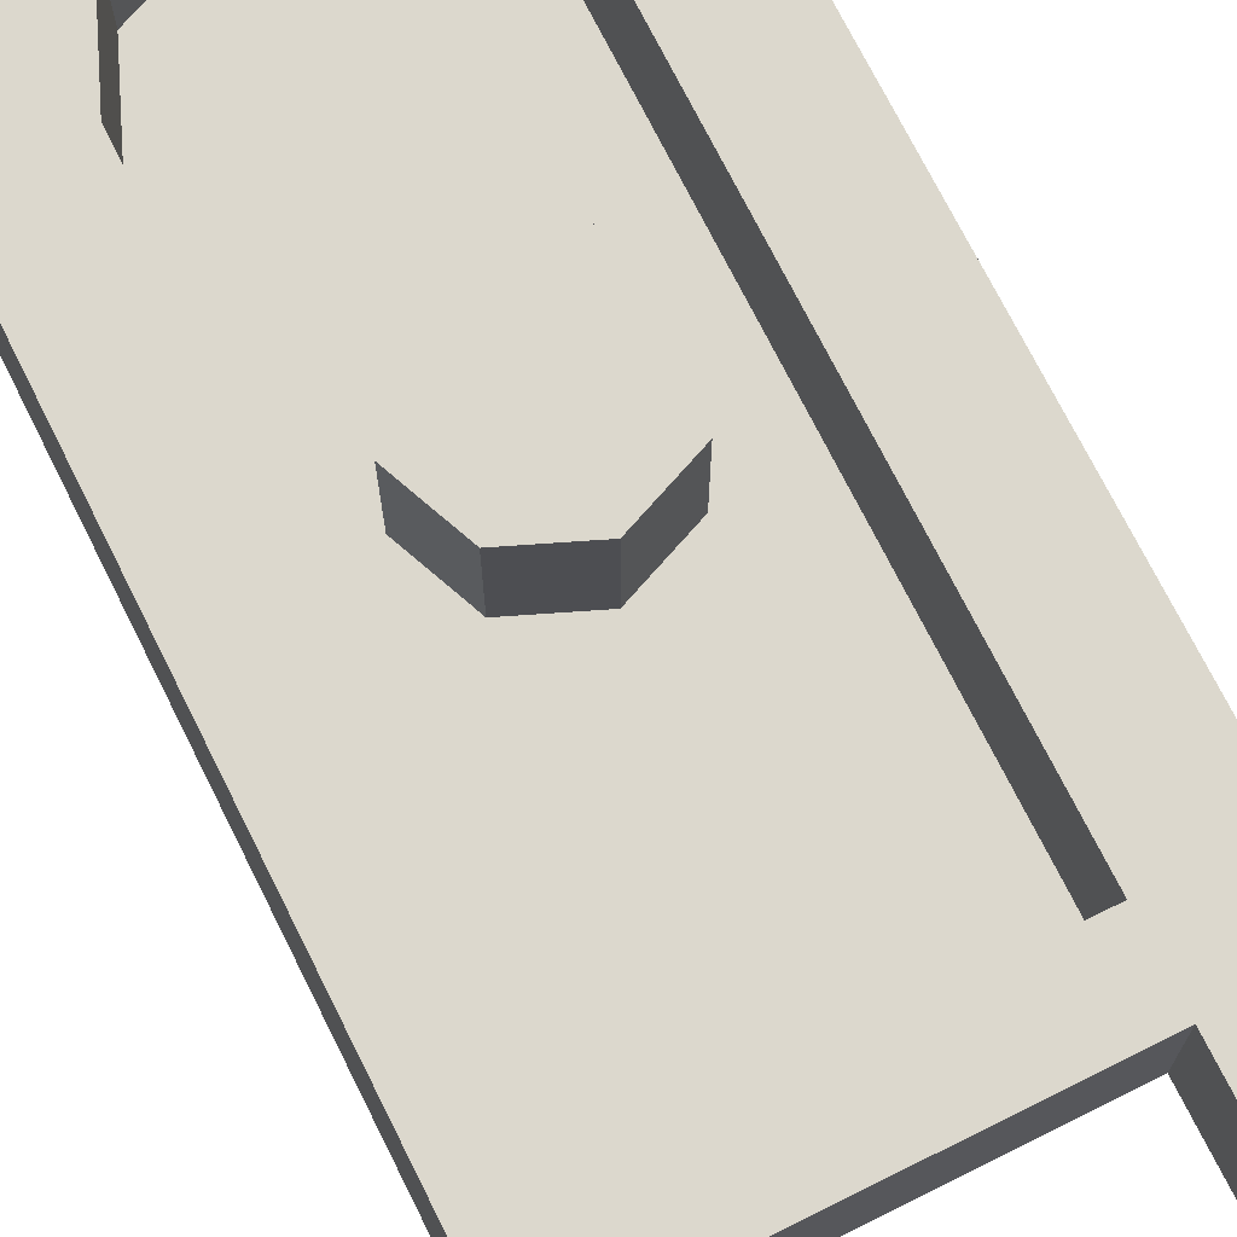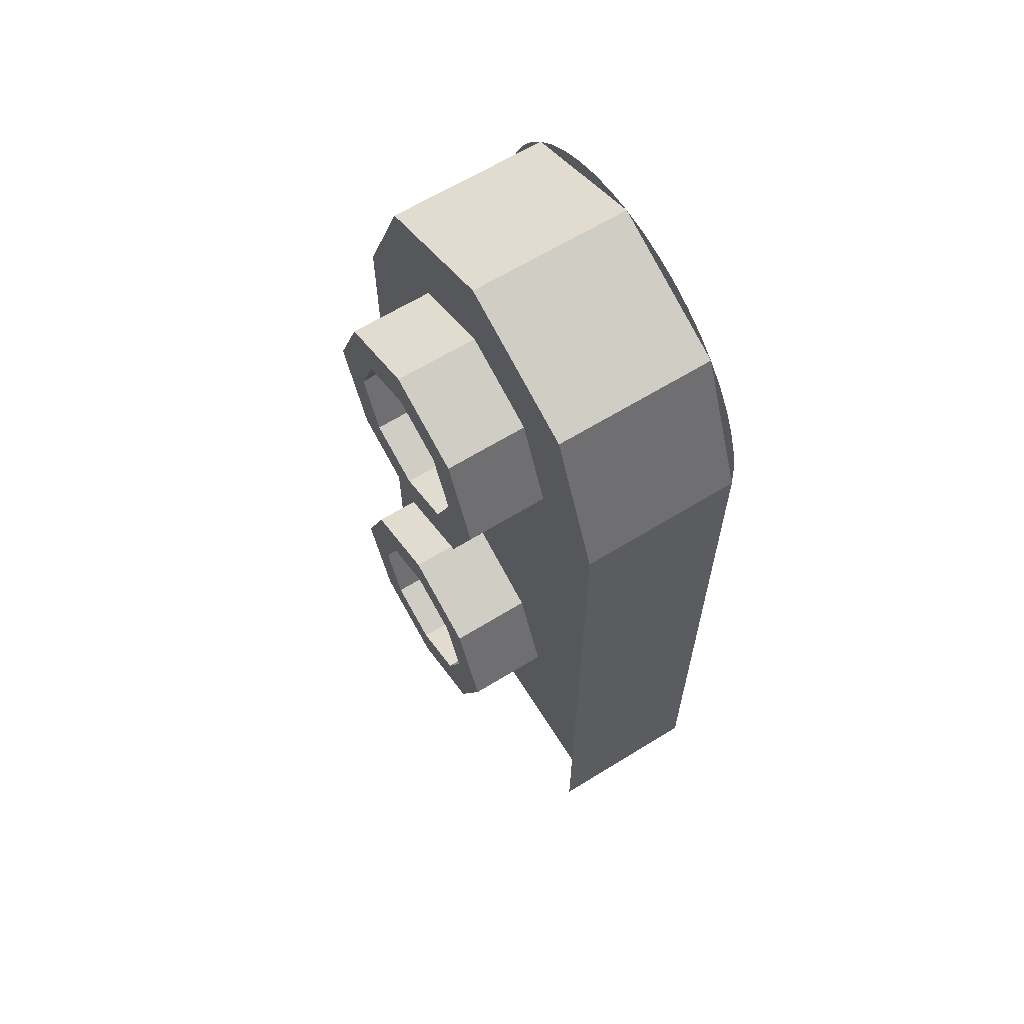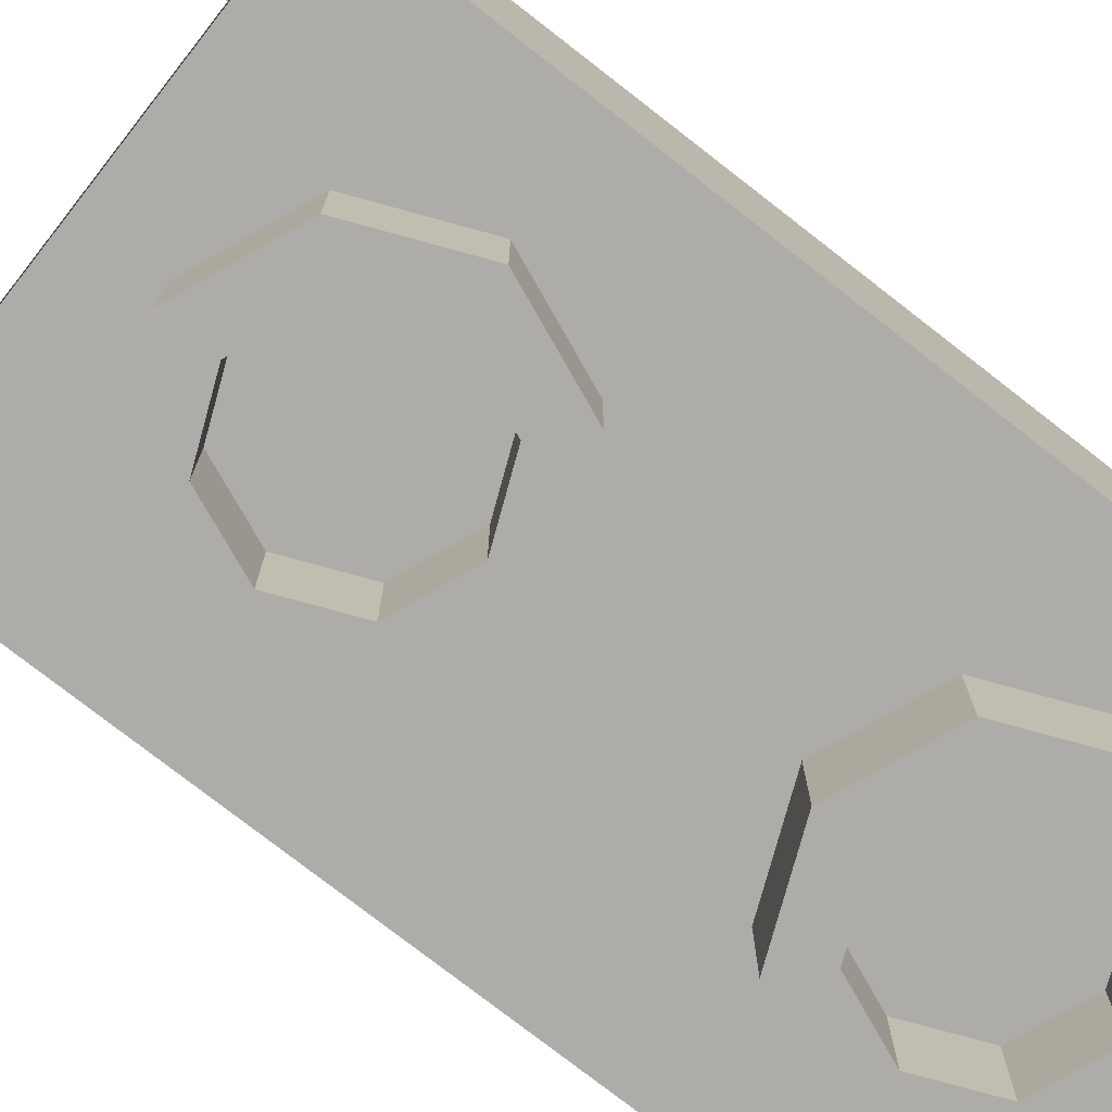
<metadata>
{"format":"obj","ext":"obj","renderer":"f3d","projection":"perspective","resolution":1024,"background":"white","views":[{"elev":72.4,"azim":153.5,"up":"+Y"},{"elev":63.8,"azim":58.1,"up":"+Z"},{"elev":-76.8,"azim":-127.9,"up":"+Y"}]}
</metadata>
<code>
v -0.1414 -0.2 1.141
v 0 -0.2 1.2
v 0 0 1.2
v -0.1414 0 1.141
v -0.2 -0.2 1
v -0.1414 -0.2 1.141
v -0.1414 0 1.141
v -0.2 0 1
v -0.1414 -0.2 0.8586
v -0.2 -0.2 1
v -0.2 0 1
v -0.1414 0 0.8586
v 0 -0.2 0.8
v -0.1414 -0.2 0.8586
v -0.1414 0 0.8586
v 0 0 0.8
v 0.1414 -0.2 0.8586
v 0 -0.2 0.8
v 0 0 0.8
v 0.1414 0 0.8586
v 0.2 -0.2 1
v 0.1414 -0.2 0.8586
v 0.1414 0 0.8586
v 0.2 0 1
v 0.1414 -0.2 1.141
v 0.2 -0.2 1
v 0.2 0 1
v 0.1414 0 1.141
v 0 -0.2 1.2
v 0.1414 -0.2 1.141
v 0.1414 0 1.141
v 0 0 1.2
v -0.2121 -0.2 1.212
v 0 -0.2 1.3
v 0 0 1.3
v -0.2121 0 1.212
v -0.3 -0.2 1
v -0.2121 -0.2 1.212
v -0.2121 0 1.212
v -0.3 0 1
v -0.2121 -0.2 0.7879
v -0.3 -0.2 1
v -0.3 0 1
v -0.2121 0 0.7879
v 0 -0.2 0.7
v -0.2121 -0.2 0.7879
v -0.2121 0 0.7879
v 0 0 0.7
v 0.2121 -0.2 0.7879
v 0 -0.2 0.7
v 0 0 0.7
v 0.2121 0 0.7879
v 0.3 -0.2 1
v 0.2121 -0.2 0.7879
v 0.2121 0 0.7879
v 0.3 0 1
v 0.2121 -0.2 1.212
v 0.3 -0.2 1
v 0.3 0 1
v 0.2121 0 1.212
v 0 -0.2 1.3
v 0.2121 -0.2 1.212
v 0.2121 0 1.212
v 0 0 1.3
v 0 -0.2 1.3
v -0.2121 -0.2 1.212
v -0.1414 -0.2 1.141
v 0 -0.2 1.2
v -0.2121 -0.2 1.212
v -0.3 -0.2 1
v -0.2 -0.2 1
v -0.1414 -0.2 1.141
v -0.3 -0.2 1
v -0.2121 -0.2 0.7879
v -0.1414 -0.2 0.8586
v -0.2 -0.2 1
v -0.2121 -0.2 0.7879
v 0 -0.2 0.7
v 0 -0.2 0.8
v -0.1414 -0.2 0.8586
v 0 -0.2 0.7
v 0.2121 -0.2 0.7879
v 0.1414 -0.2 0.8586
v 0 -0.2 0.8
v 0.2121 -0.2 0.7879
v 0.3 -0.2 1
v 0.2 -0.2 1
v 0.1414 -0.2 0.8586
v 0.3 -0.2 1
v 0.2121 -0.2 1.212
v 0.1414 -0.2 1.141
v 0.2 -0.2 1
v 0.2121 -0.2 1.212
v 0 -0.2 1.3
v 0 -0.2 1.2
v 0.1414 -0.2 1.141
v -0.1414 -0.2 2.141
v 0 -0.2 2.2
v 0 0 2.2
v -0.1414 0 2.141
v -0.2 -0.2 2
v -0.1414 -0.2 2.141
v -0.1414 0 2.141
v -0.2 0 2
v -0.1414 -0.2 1.859
v -0.2 -0.2 2
v -0.2 0 2
v -0.1414 0 1.859
v 0 -0.2 1.8
v -0.1414 -0.2 1.859
v -0.1414 0 1.859
v 0 0 1.8
v 0.1414 -0.2 1.859
v 0 -0.2 1.8
v 0 0 1.8
v 0.1414 0 1.859
v 0.2 -0.2 2
v 0.1414 -0.2 1.859
v 0.1414 0 1.859
v 0.2 0 2
v 0.1414 -0.2 2.141
v 0.2 -0.2 2
v 0.2 0 2
v 0.1414 0 2.141
v 0 -0.2 2.2
v 0.1414 -0.2 2.141
v 0.1414 0 2.141
v 0 0 2.2
v -0.2121 -0.2 2.212
v 0 -0.2 2.3
v 0 0 2.3
v -0.2121 0 2.212
v -0.3 -0.2 2
v -0.2121 -0.2 2.212
v -0.2121 0 2.212
v -0.3 0 2
v -0.2121 -0.2 1.788
v -0.3 -0.2 2
v -0.3 0 2
v -0.2121 0 1.788
v 0 -0.2 1.7
v -0.2121 -0.2 1.788
v -0.2121 0 1.788
v 0 0 1.7
v 0.2121 -0.2 1.788
v 0 -0.2 1.7
v 0 0 1.7
v 0.2121 0 1.788
v 0.3 -0.2 2
v 0.2121 -0.2 1.788
v 0.2121 0 1.788
v 0.3 0 2
v 0.2121 -0.2 2.212
v 0.3 -0.2 2
v 0.3 0 2
v 0.2121 0 2.212
v 0 -0.2 2.3
v 0.2121 -0.2 2.212
v 0.2121 0 2.212
v 0 0 2.3
v 0 -0.2 2.3
v -0.2121 -0.2 2.212
v -0.1414 -0.2 2.141
v 0 -0.2 2.2
v -0.2121 -0.2 2.212
v -0.3 -0.2 2
v -0.2 -0.2 2
v -0.1414 -0.2 2.141
v -0.3 -0.2 2
v -0.2121 -0.2 1.788
v -0.1414 -0.2 1.859
v -0.2 -0.2 2
v -0.2121 -0.2 1.788
v 0 -0.2 1.7
v 0 -0.2 1.8
v -0.1414 -0.2 1.859
v 0 -0.2 1.7
v 0.2121 -0.2 1.788
v 0.1414 -0.2 1.859
v 0 -0.2 1.8
v 0.2121 -0.2 1.788
v 0.3 -0.2 2
v 0.2 -0.2 2
v 0.1414 -0.2 1.859
v 0.3 -0.2 2
v 0.2121 -0.2 2.212
v 0.1414 -0.2 2.141
v 0.2 -0.2 2
v 0.2121 -0.2 2.212
v 0 -0.2 2.3
v 0 -0.2 2.2
v 0.1414 -0.2 2.141
v 0 0.4 1.5
v 0.2 0.4 1.5
v 0.1414 0.4 1.641
v 0 0.4 1.5
v 0.1414 0.4 1.641
v 0 0.4 1.7
v 0 0.4 1.5
v 0 0.4 1.7
v -0.1414 0.4 1.641
v 0 0.4 1.5
v -0.1414 0.4 1.641
v -0.2 0.4 1.5
v 0 0.4 1.5
v -0.2 0.4 1.5
v -0.1414 0.4 1.359
v 0 0.4 1.5
v -0.1414 0.4 1.359
v 0 0.4 1.3
v 0 0.4 1.5
v 0 0.4 1.3
v 0.1414 0.4 1.359
v 0 0.4 1.5
v 0.1414 0.4 1.359
v 0.2 0.4 1.5
v 0.1414 0.4 1.641
v 0.2 0.4 1.5
v 0.2 0.15 1.5
v 0.1414 0.15 1.641
v 0 0.4 1.7
v 0.1414 0.4 1.641
v 0.1414 0.15 1.641
v 0 0.15 1.7
v -0.1414 0.4 1.641
v 0 0.4 1.7
v 0 0.15 1.7
v -0.1414 0.15 1.641
v -0.2 0.4 1.5
v -0.1414 0.4 1.641
v -0.1414 0.15 1.641
v -0.2 0.15 1.5
v -0.1414 0.4 1.359
v -0.2 0.4 1.5
v -0.2 0.15 1.5
v -0.1414 0.15 1.359
v 0 0.4 1.3
v -0.1414 0.4 1.359
v -0.1414 0.15 1.359
v 0 0.15 1.3
v 0.1414 0.4 1.359
v 0 0.4 1.3
v 0 0.15 1.3
v 0.1414 0.15 1.359
v 0.2 0.4 1.5
v 0.1414 0.4 1.359
v 0.1414 0.15 1.359
v 0.2 0.15 1.5
v -0.5 0 2
v -0.5 0 0.6
v 0.5 0 0.6
v 0.5 0 2
v 0.5 0 0.6
v 0.5 0.4 0.6
v 0.5 0.4 2
v 0.5 0 2
v -0.5 0 2
v -0.5 0.4 2
v -0.5 0.4 0.6
v -0.5 0 0.6
v -0.3 0.15 2
v -0.3 0.15 0.7
v 0.3 0.15 0.7
v 0.3 0.15 2
v 0.3 0.15 0.7
v 0.3 0.4 0.7
v 0.3 0.4 2
v 0.3 0.15 2
v -0.3 0.15 2
v -0.3 0.4 2
v -0.3 0.4 0.7
v -0.3 0.15 0.7
v 0.3 0.4 0.7
v 0.3 0.4 0.55
v -0.3 0.4 0.55
v -0.3 0.4 0.7
v 0.3 0.4 0.7
v -0.3 0.4 0.7
v -0.3 0.15 0.7
v 0.3 0.15 0.7
v -0.3 0.4 0.55
v 0.3 0.4 0.55
v 0.3 0.15 0.55
v -0.3 0.15 0.55
v 0 0 2
v 0.5 0 2
v 0.3535 0 2.354
v 0 0 2
v 0.3535 0 2.354
v 0 0 2.5
v 0 0 2
v 0 0 2.5
v -0.3535 0 2.354
v 0 0 2
v -0.3535 0 2.354
v -0.5 0 2
v 0.3535 0 2.354
v 0.5 0 2
v 0.5 0.4 2
v 0.3535 0.4 2.354
v 0 0 2.5
v 0.3535 0 2.354
v 0.3535 0.4 2.354
v 0 0.4 2.5
v -0.3535 0 2.354
v 0 0 2.5
v 0 0.4 2.5
v -0.3535 0.4 2.354
v -0.5 0 2
v -0.3535 0 2.354
v -0.3535 0.4 2.354
v -0.5 0.4 2
v 0 0.15 2
v 0.3 0.15 2
v 0.2121 0.15 2.212
v 0 0.15 2
v 0.2121 0.15 2.212
v 0 0.15 2.3
v 0 0.15 2
v 0 0.15 2.3
v -0.2121 0.15 2.212
v 0 0.15 2
v -0.2121 0.15 2.212
v -0.3 0.15 2
v 0.2121 0.15 2.212
v 0.3 0.15 2
v 0.3 0.4 2
v 0.2121 0.4 2.212
v 0 0.15 2.3
v 0.2121 0.15 2.212
v 0.2121 0.4 2.212
v 0 0.4 2.3
v -0.2121 0.15 2.212
v 0 0.15 2.3
v 0 0.4 2.3
v -0.2121 0.4 2.212
v -0.3 0.15 2
v -0.2121 0.15 2.212
v -0.2121 0.4 2.212
v -0.3 0.4 2
v 0.4 0.4 2
v 0.3966 0.4 2.052
v 0.2974 0.4 2.039
v 0.3 0.4 2
v 0.3966 0.4 2.052
v 0.3864 0.4 2.104
v 0.2898 0.4 2.078
v 0.2974 0.4 2.039
v 0.3864 0.4 2.104
v 0.3696 0.4 2.153
v 0.2772 0.4 2.115
v 0.2898 0.4 2.078
v 0.3696 0.4 2.153
v 0.3464 0.4 2.2
v 0.2598 0.4 2.15
v 0.2772 0.4 2.115
v 0.3464 0.4 2.2
v 0.3174 0.4 2.244
v 0.238 0.4 2.183
v 0.2598 0.4 2.15
v 0.3174 0.4 2.244
v 0.2828 0.4 2.283
v 0.2121 0.4 2.212
v 0.238 0.4 2.183
v 0.2828 0.4 2.283
v 0.2435 0.4 2.317
v 0.1826 0.4 2.238
v 0.2121 0.4 2.212
v 0.2435 0.4 2.317
v 0.2 0.4 2.346
v 0.15 0.4 2.26
v 0.1826 0.4 2.238
v 0.2 0.4 2.346
v 0.1531 0.4 2.37
v 0.1148 0.4 2.277
v 0.15 0.4 2.26
v 0.1531 0.4 2.37
v 0.1035 0.4 2.386
v 0.07764 0.4 2.29
v 0.1148 0.4 2.277
v 0.1035 0.4 2.386
v 0.0522 0.4 2.397
v 0.03915 0.4 2.297
v 0.07764 0.4 2.29
v 0.0522 0.4 2.397
v 0 0.4 2.4
v 0 0.4 2.3
v 0.03915 0.4 2.297
v 0 0.4 2.4
v -0.0522 0.4 2.397
v -0.03915 0.4 2.297
v 0 0.4 2.3
v -0.0522 0.4 2.397
v -0.1035 0.4 2.386
v -0.07764 0.4 2.29
v -0.03915 0.4 2.297
v -0.1035 0.4 2.386
v -0.1531 0.4 2.37
v -0.1148 0.4 2.277
v -0.07764 0.4 2.29
v -0.1531 0.4 2.37
v -0.2 0.4 2.346
v -0.15 0.4 2.26
v -0.1148 0.4 2.277
v -0.2 0.4 2.346
v -0.2435 0.4 2.317
v -0.1826 0.4 2.238
v -0.15 0.4 2.26
v -0.2435 0.4 2.317
v -0.2828 0.4 2.283
v -0.2121 0.4 2.212
v -0.1826 0.4 2.238
v -0.2828 0.4 2.283
v -0.3174 0.4 2.244
v -0.238 0.4 2.183
v -0.2121 0.4 2.212
v -0.3174 0.4 2.244
v -0.3464 0.4 2.2
v -0.2598 0.4 2.15
v -0.238 0.4 2.183
v -0.3464 0.4 2.2
v -0.3696 0.4 2.153
v -0.2772 0.4 2.115
v -0.2598 0.4 2.15
v -0.3696 0.4 2.153
v -0.3864 0.4 2.104
v -0.2898 0.4 2.078
v -0.2772 0.4 2.115
v -0.3864 0.4 2.104
v -0.3966 0.4 2.052
v -0.2974 0.4 2.039
v -0.2898 0.4 2.078
v -0.3966 0.4 2.052
v -0.4 0.4 2
v -0.3 0.4 2
v -0.2974 0.4 2.039
v 0.5 0.4 2
v 0.4957 0.4 2.065
v 0.3966 0.4 2.052
v 0.4 0.4 2
v 0.4957 0.4 2.065
v 0.4829 0.4 2.129
v 0.3864 0.4 2.104
v 0.3966 0.4 2.052
v 0.4829 0.4 2.129
v 0.462 0.4 2.191
v 0.3696 0.4 2.153
v 0.3864 0.4 2.104
v 0.462 0.4 2.191
v 0.433 0.4 2.25
v 0.3464 0.4 2.2
v 0.3696 0.4 2.153
v 0.433 0.4 2.25
v 0.3967 0.4 2.304
v 0.3174 0.4 2.244
v 0.3464 0.4 2.2
v 0.3967 0.4 2.304
v 0.3535 0.4 2.354
v 0.2828 0.4 2.283
v 0.3174 0.4 2.244
v 0.3535 0.4 2.354
v 0.3044 0.4 2.397
v 0.2435 0.4 2.317
v 0.2828 0.4 2.283
v 0.3044 0.4 2.397
v 0.25 0.4 2.433
v 0.2 0.4 2.346
v 0.2435 0.4 2.317
v 0.25 0.4 2.433
v 0.1913 0.4 2.462
v 0.1531 0.4 2.37
v 0.2 0.4 2.346
v 0.1913 0.4 2.462
v 0.1294 0.4 2.483
v 0.1035 0.4 2.386
v 0.1531 0.4 2.37
v 0.1294 0.4 2.483
v 0.06525 0.4 2.496
v 0.0522 0.4 2.397
v 0.1035 0.4 2.386
v 0.06525 0.4 2.496
v 0 0.4 2.5
v 0 0.4 2.4
v 0.0522 0.4 2.397
v 0 0.4 2.5
v -0.06525 0.4 2.496
v -0.0522 0.4 2.397
v 0 0.4 2.4
v -0.06525 0.4 2.496
v -0.1294 0.4 2.483
v -0.1035 0.4 2.386
v -0.0522 0.4 2.397
v -0.1294 0.4 2.483
v -0.1913 0.4 2.462
v -0.1531 0.4 2.37
v -0.1035 0.4 2.386
v -0.1913 0.4 2.462
v -0.25 0.4 2.433
v -0.2 0.4 2.346
v -0.1531 0.4 2.37
v -0.25 0.4 2.433
v -0.3044 0.4 2.397
v -0.2435 0.4 2.317
v -0.2 0.4 2.346
v -0.3044 0.4 2.397
v -0.3535 0.4 2.354
v -0.2828 0.4 2.283
v -0.2435 0.4 2.317
v -0.3535 0.4 2.354
v -0.3967 0.4 2.304
v -0.3174 0.4 2.244
v -0.2828 0.4 2.283
v -0.3967 0.4 2.304
v -0.433 0.4 2.25
v -0.3464 0.4 2.2
v -0.3174 0.4 2.244
v -0.433 0.4 2.25
v -0.462 0.4 2.191
v -0.3696 0.4 2.153
v -0.3464 0.4 2.2
v -0.462 0.4 2.191
v -0.4829 0.4 2.129
v -0.3864 0.4 2.104
v -0.3696 0.4 2.153
v -0.4829 0.4 2.129
v -0.4957 0.4 2.065
v -0.3966 0.4 2.052
v -0.3864 0.4 2.104
v -0.4957 0.4 2.065
v -0.5 0.4 2
v -0.4 0.4 2
v -0.3966 0.4 2.052
v 0.5 0.4 0.2887
v 0.5 0.4 0.6
v 0.5 0 0.6
v 0.5 0 0.2887
v -0.5 0 0.6
v -0.5 0.4 0.6
v -0.5 0.4 0.2887
v -0.5 0 0.2887
v 0.3 0.15 0.301
v 0.3 0.15 0.55
v 0.3 0.4 0.55
v 0.3 0.4 0.301
v -0.3 0.4 0.301
v -0.3 0.4 0.55
v -0.3 0.15 0.55
v -0.3 0.15 0.301
v -0.3 0.4 2
v -0.3 0.4 0.7
v -0.4 0.4 2
v 0.3 0.4 0.7
v 0.3 0.4 2
v 0.4 0.4 2
v -0.3 0.4 0.55
v -0.3 0.4 0.301
v -0.5 0.4 0.2887
v -0.4 0.4 2
v -0.3 0.4 0.7
v -0.5 0.4 0.6
v -0.5 0.4 2
v 0.5 0.4 2
v 0.5 0.4 0.6
v 0.3 0.4 0.7
v 0.4 0.4 2
v -0.3 0.4 0.7
v -0.3 0.4 0.55
v -0.5 0.4 0.2887
v -0.5 0.4 0.6
v 0.5 0.4 0.6
v 0.5 0.4 0.2887
v 0.3 0.4 0.55
v 0.3 0.4 0.7
v 0.5 0.4 0.2887
v 0.4107 0.4 0.1093
v 0.3 0.4 0.301
v 0.3 0.4 0.55
g mesh6987234
f 1 3 2
f 3 1 4
f 5 7 6
f 7 5 8
f 9 11 10
f 11 9 12
f 13 15 14
f 15 13 16
f 17 19 18
f 19 17 20
f 21 23 22
f 23 21 24
f 25 27 26
f 27 25 28
f 29 31 30
f 31 29 32
g mesh6987236
f 33 34 35
f 35 36 33
f 37 38 39
f 39 40 37
f 41 42 43
f 43 44 41
f 45 46 47
f 47 48 45
f 49 50 51
f 51 52 49
f 53 54 55
f 55 56 53
f 57 58 59
f 59 60 57
f 61 62 63
f 63 64 61
g mesh6987238
f 65 66 67
f 67 68 65
f 69 70 71
f 71 72 69
f 73 74 75
f 75 76 73
f 77 78 79
f 79 80 77
f 81 82 83
f 83 84 81
f 85 86 87
f 87 88 85
f 89 90 91
f 91 92 89
f 93 94 95
f 95 96 93
g mesh6987246
f 97 99 98
f 99 97 100
f 101 103 102
f 103 101 104
f 105 107 106
f 107 105 108
f 109 111 110
f 111 109 112
f 113 115 114
f 115 113 116
f 117 119 118
f 119 117 120
f 121 123 122
f 123 121 124
f 125 127 126
f 127 125 128
g mesh6987248
f 129 130 131
f 131 132 129
f 133 134 135
f 135 136 133
f 137 138 139
f 139 140 137
f 141 142 143
f 143 144 141
f 145 146 147
f 147 148 145
f 149 150 151
f 151 152 149
f 153 154 155
f 155 156 153
f 157 158 159
f 159 160 157
g mesh6987250
f 161 162 163
f 163 164 161
f 165 166 167
f 167 168 165
f 169 170 171
f 171 172 169
f 173 174 175
f 175 176 173
f 177 178 179
f 179 180 177
f 181 182 183
f 183 184 181
f 185 186 187
f 187 188 185
f 189 190 191
f 191 192 189
g mesh6987257
f 193 195 194
f 196 198 197
f 199 201 200
f 202 204 203
f 205 207 206
f 208 210 209
f 211 213 212
f 214 216 215
g mesh6987259
f 217 219 218
f 219 217 220
f 221 223 222
f 223 221 224
f 225 227 226
f 227 225 228
f 229 231 230
f 231 229 232
f 233 235 234
f 235 233 236
f 237 239 238
f 239 237 240
f 241 243 242
f 243 241 244
f 245 247 246
f 247 245 248
g mesh6987262
f 249 250 251
f 251 252 249
f 253 254 255
f 255 256 253
f 257 258 259
f 259 260 257
g mesh6987264
f 261 263 262
f 263 261 264
f 265 267 266
f 267 265 268
f 269 271 270
f 271 269 272
g mesh6987266
f 273 274 275
f 275 276 273
g mesh6987267
f 277 278 279
f 279 280 277
g mesh6987268
f 281 282 283
f 283 284 281
g mesh6987273
f 285 286 287
f 288 289 290
f 291 292 293
f 294 295 296
g mesh6987275
f 297 298 299
f 299 300 297
f 301 302 303
f 303 304 301
f 305 306 307
f 307 308 305
f 309 310 311
f 311 312 309
g mesh6987281
f 313 315 314
f 316 318 317
f 319 321 320
f 322 324 323
g mesh6987283
f 325 327 326
f 327 325 328
f 329 331 330
f 331 329 332
f 333 335 334
f 335 333 336
f 337 339 338
f 339 337 340
g mesh6987286
f 341 343 342
f 343 341 344
f 345 347 346
f 347 345 348
f 349 351 350
f 351 349 352
f 353 355 354
f 355 353 356
f 357 359 358
f 359 357 360
f 361 363 362
f 363 361 364
f 365 367 366
f 367 365 368
f 369 371 370
f 371 369 372
f 373 375 374
f 375 373 376
f 377 379 378
f 379 377 380
f 381 383 382
f 383 381 384
f 385 387 386
f 387 385 388
f 389 391 390
f 391 389 392
f 393 395 394
f 395 393 396
f 397 399 398
f 399 397 400
f 401 403 402
f 403 401 404
f 405 407 406
f 407 405 408
f 409 411 410
f 411 409 412
f 413 415 414
f 415 413 416
f 417 419 418
f 419 417 420
f 421 423 422
f 423 421 424
f 425 427 426
f 427 425 428
f 429 431 430
f 431 429 432
f 433 435 434
f 435 433 436
g mesh6987288
f 437 439 438
f 439 437 440
f 441 443 442
f 443 441 444
f 445 447 446
f 447 445 448
f 449 451 450
f 451 449 452
f 453 455 454
f 455 453 456
f 457 459 458
f 459 457 460
f 461 463 462
f 463 461 464
f 465 467 466
f 467 465 468
f 469 471 470
f 471 469 472
f 473 475 474
f 475 473 476
f 477 479 478
f 479 477 480
f 481 483 482
f 483 481 484
f 485 487 486
f 487 485 488
f 489 491 490
f 491 489 492
f 493 495 494
f 495 493 496
f 497 499 498
f 499 497 500
f 501 503 502
f 503 501 504
f 505 507 506
f 507 505 508
f 509 511 510
f 511 509 512
f 513 515 514
f 515 513 516
f 517 519 518
f 519 517 520
f 521 523 522
f 523 521 524
f 525 527 526
f 527 525 528
f 529 531 530
f 531 529 532
g mesh6987290
f 533 534 535
f 535 536 533
g mesh6987292
f 537 538 539
f 539 540 537
g mesh6987294
f 541 542 543
f 543 544 541
g mesh6987296
f 545 546 547
f 547 548 545
f 549 550 551
f 552 553 554
f 555 556 557
f 558 559 560
f 560 561 558
f 562 563 564
f 564 565 562
f 566 567 568
f 568 569 566
f 570 571 572
f 572 573 570
f 574 575 576
f 576 577 574

</code>
